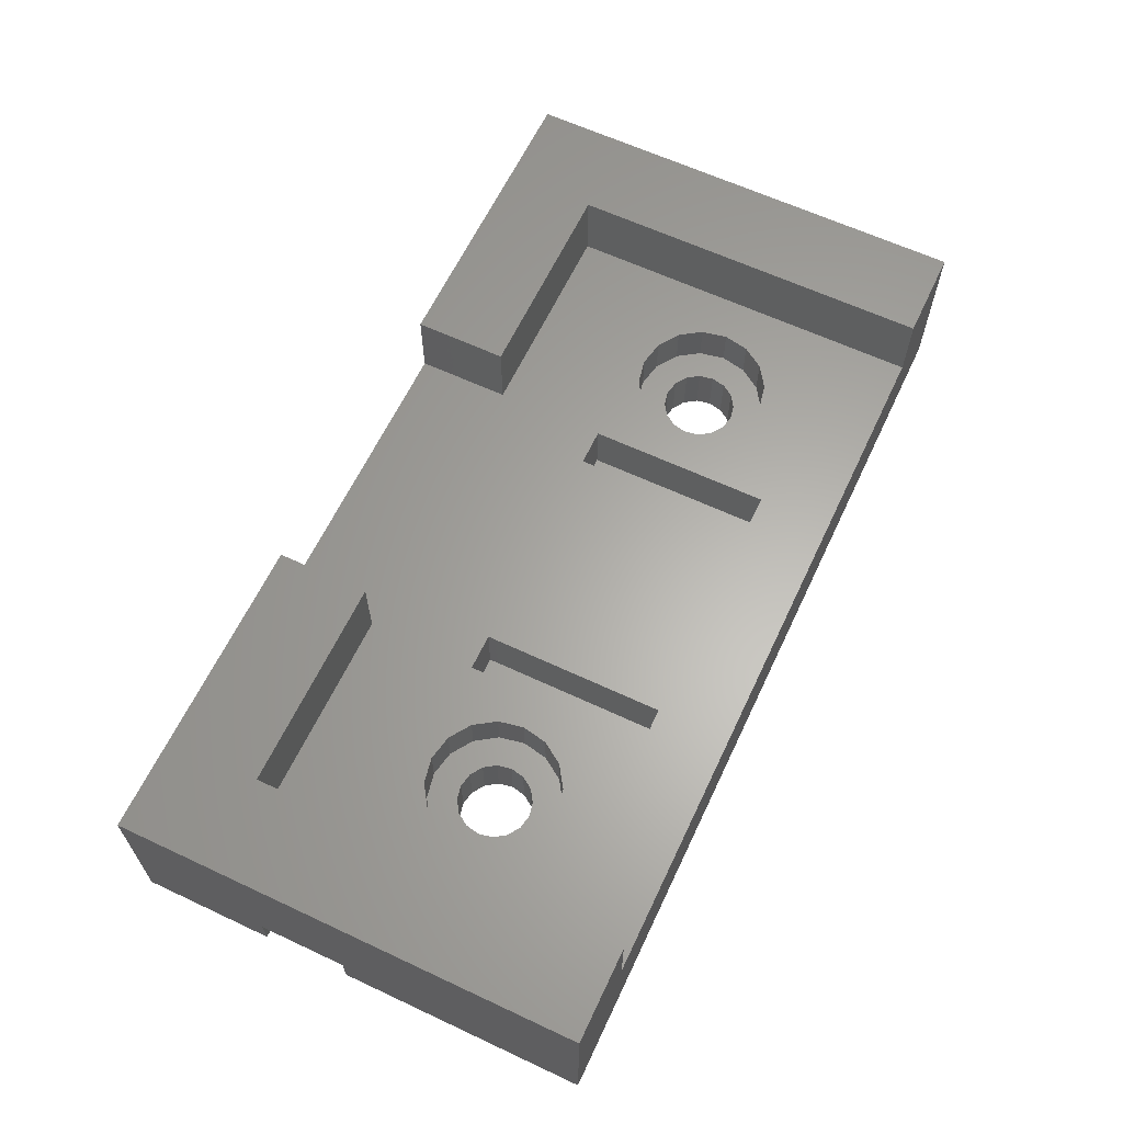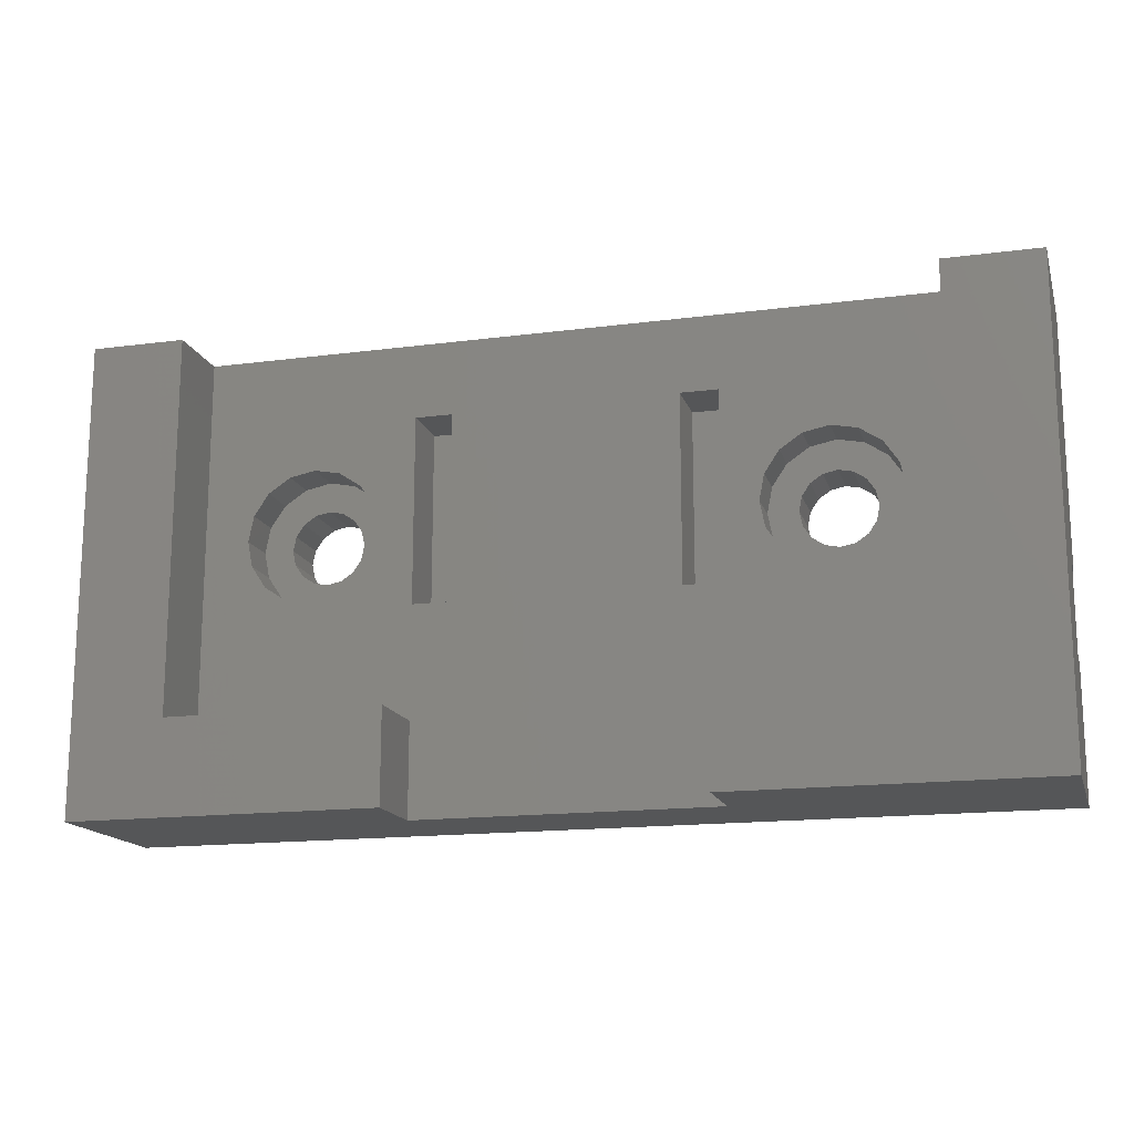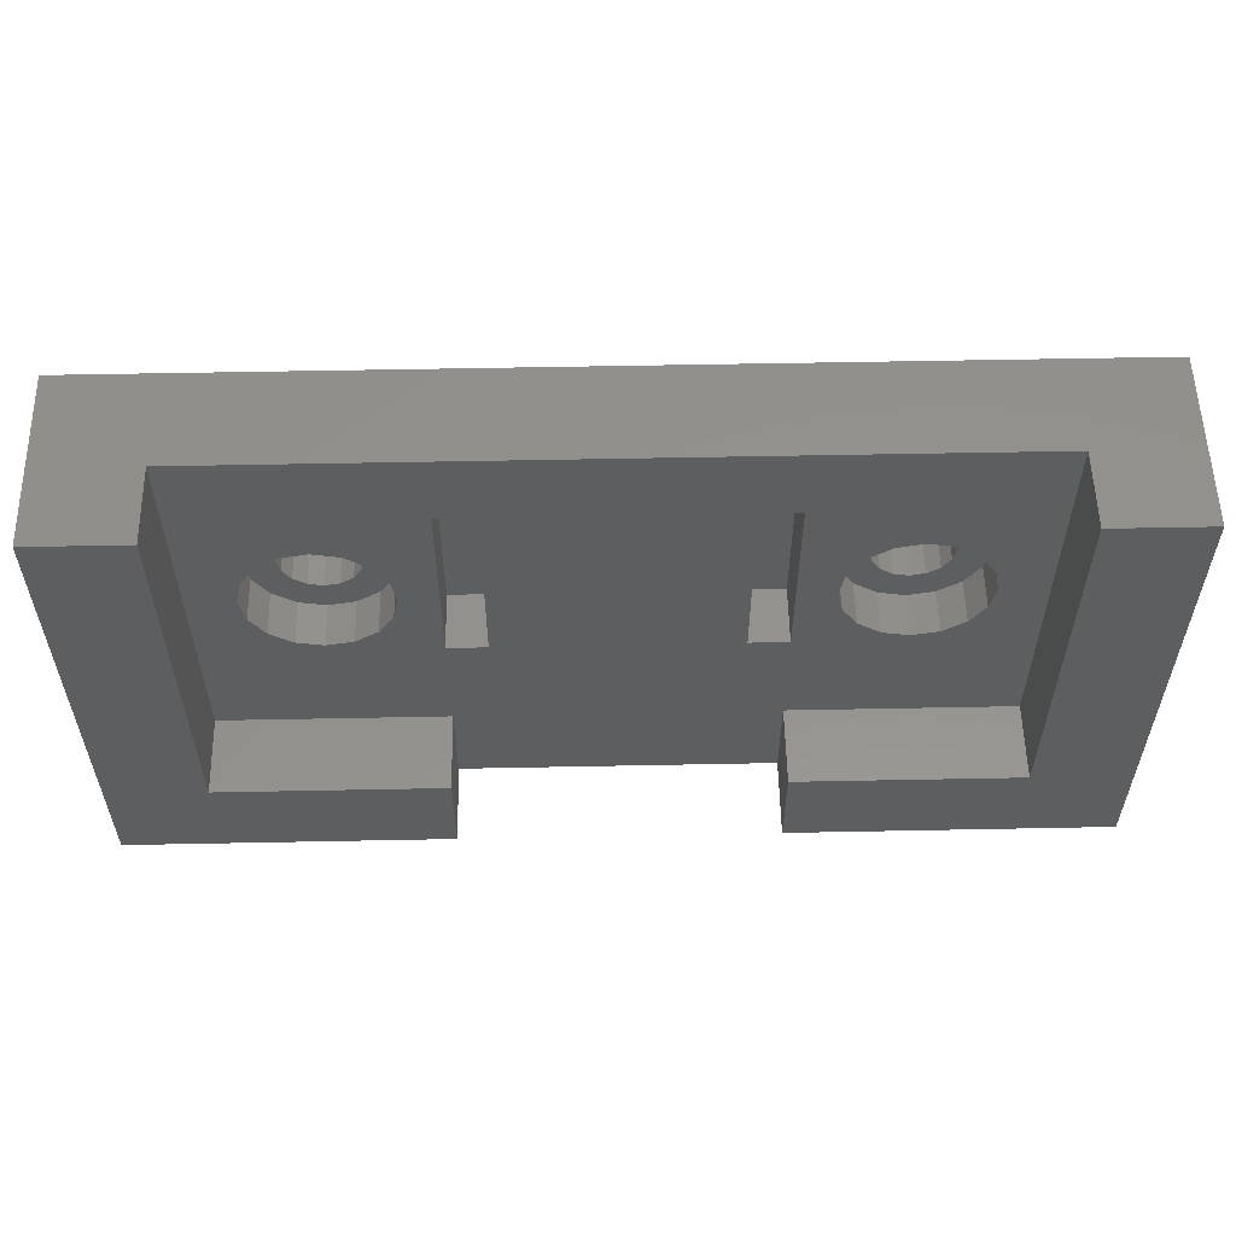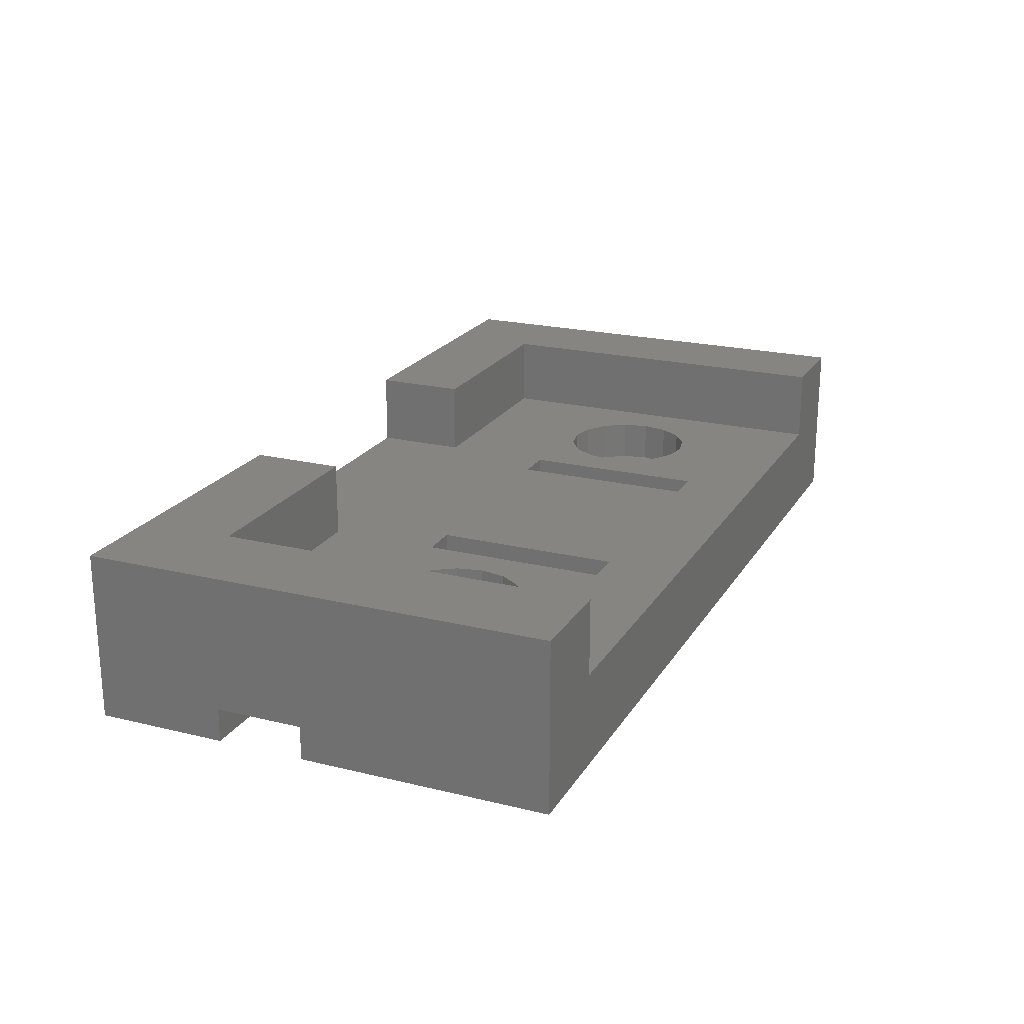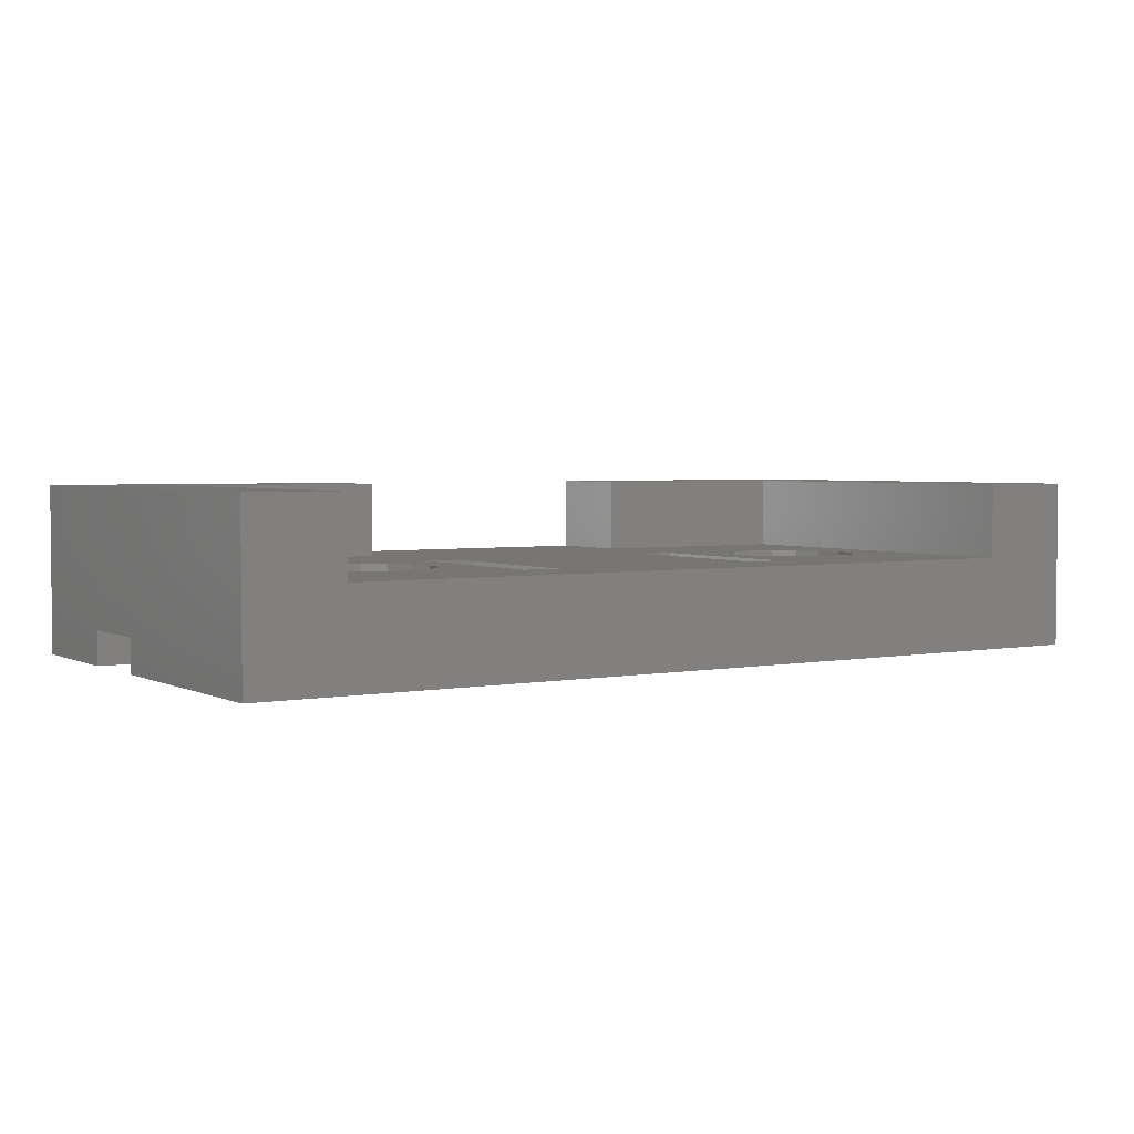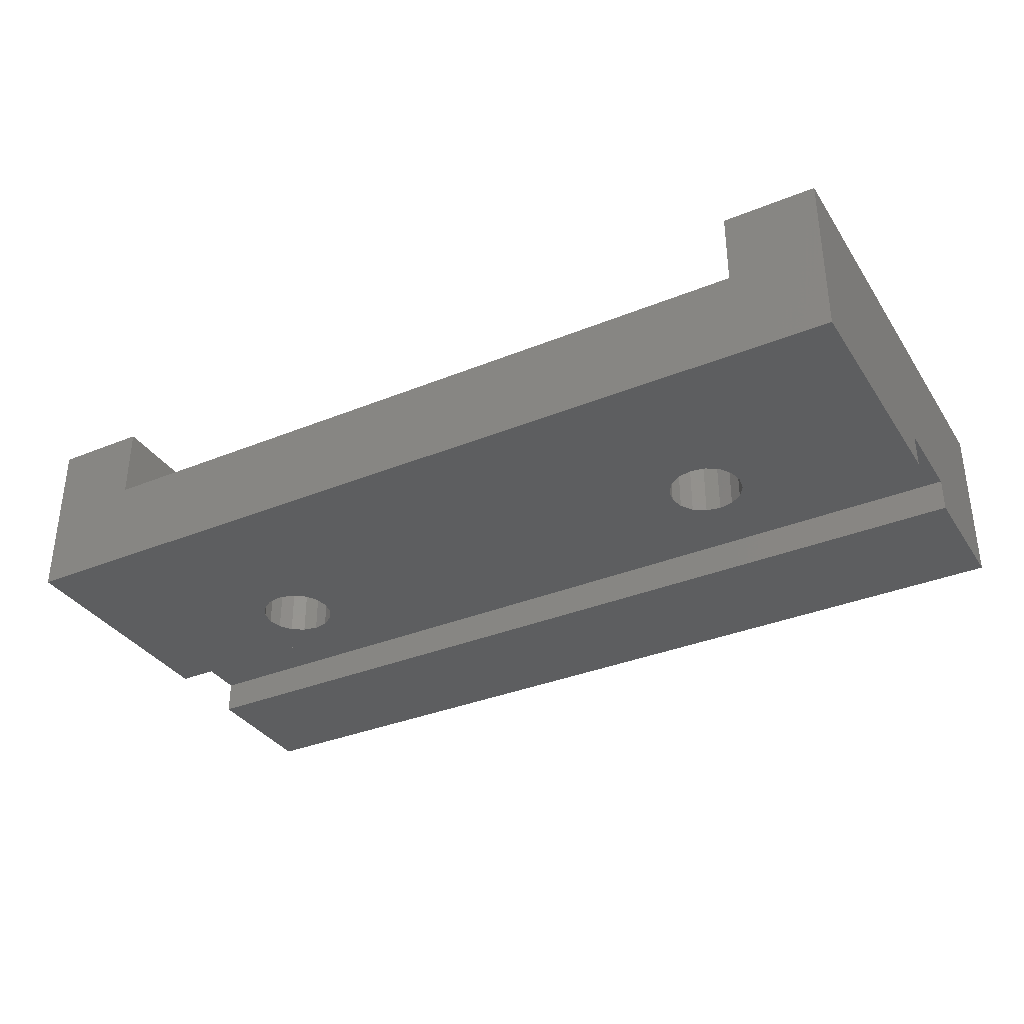
<metadata>
{"format":"stl","ext":"stl","renderer":"f3d","projection":"perspective","resolution":1024,"background":"white","views":[{"elev":63.0,"azim":115.3,"up":"+Z"},{"elev":-15.8,"azim":15.3,"up":"+Y"},{"elev":55.9,"azim":-1.2,"up":"+Y"},{"elev":21.4,"azim":113.4,"up":"+Z"},{"elev":3.2,"azim":147.2,"up":"+Z"},{"elev":-34.6,"azim":-151.3,"up":"+Z"}]}
</metadata>
<code>
# stl→obj: 176 verts, 356 faces
v -11.5 10 0
v -11.65 10.77 2.75
v -11.65 10.77 0
v -11.5 10 2.75
v -14.27 11.85 0
v -13.5 12 2.75
v -14.27 11.85 2.75
v -13.5 12 0
v -12.09 8.586 0
v -12.73 8.152 2.75
v -12.09 8.586 2.75
v -12.73 8.152 0
v -12.73 11.85 0
v -12.09 11.41 2.75
v -12.73 11.85 2.75
v -12.09 11.41 0
v -15.35 10.77 2.75
v -14.91 11.41 0
v -14.91 11.41 2.75
v -15.35 10.77 0
v -15.5 10 2.75
v -15.5 10 0
v -13.5 8 0
v -14.27 8.152 2.75
v -13.5 8 2.75
v -14.27 8.152 0
v -14.91 8.586 2.75
v -15.35 9.235 0
v -15.35 9.235 2.75
v -14.91 8.586 0
v -11.65 9.235 2.75
v -11.65 9.235 0
v -9.9 10 2.75
v -10.17 11.38 5
v -10.17 11.38 2.75
v -9.9 10 5
v -13.5 13.6 2.75
v -12.12 13.33 5
v -13.5 13.6 5
v -12.12 13.33 2.75
v -16.83 8.622 5
v -17.1 10 2.75
v -17.1 10 5
v -16.83 8.622 2.75
v -12.12 6.674 2.75
v -13.5 6.4 5
v -12.12 6.674 5
v -13.5 6.4 2.75
v -10.95 12.55 5
v -10.95 12.55 2.75
v -14.88 13.33 2.75
v -14.88 13.33 5
v -10.17 8.622 2.75
v -16.05 12.55 2.75
v -16.83 11.38 2.75
v -10.95 7.454 2.75
v -14.88 6.674 2.75
v -16.05 7.454 2.75
v -16.05 12.55 5
v -16.83 11.38 5
v -10.17 8.622 5
v -10.95 7.454 5
v -16.05 7.454 5
v -14.88 6.674 5
v 15.5 10 0
v 15.35 10.77 2.75
v 15.35 10.77 0
v 15.5 10 2.75
v 12.73 11.85 0
v 13.5 12 2.75
v 12.73 11.85 2.75
v 13.5 12 0
v 14.27 8.152 0
v 13.5 8 2.75
v 14.27 8.152 2.75
v 13.5 8 0
v 14.27 11.85 0
v 14.91 11.41 2.75
v 14.27 11.85 2.75
v 14.91 11.41 0
v 11.65 10.77 2.75
v 12.09 11.41 0
v 12.09 11.41 2.75
v 11.65 10.77 0
v 11.5 10 2.75
v 11.5 10 0
v 15.35 9.235 0
v 15.35 9.235 2.75
v 12.73 8.152 2.75
v 12.73 8.152 0
v 12.09 8.586 2.75
v 11.65 9.235 0
v 11.65 9.235 2.75
v 12.09 8.586 0
v 14.91 8.586 0
v 14.91 8.586 2.75
v 17.1 10 2.75
v 16.83 11.38 5
v 16.83 11.38 2.75
v 17.1 10 5
v 12.12 13.33 2.75
v 13.5 13.6 5
v 12.12 13.33 5
v 13.5 13.6 2.75
v 14.88 6.674 2.75
v 13.5 6.4 5
v 14.88 6.674 5
v 13.5 6.4 2.75
v 14.88 13.33 2.75
v 16.05 12.55 5
v 14.88 13.33 5
v 16.05 12.55 2.75
v 10.17 11.38 5
v 10.95 12.55 2.75
v 10.95 12.55 5
v 10.17 11.38 2.75
v 16.83 8.622 2.75
v 16.05 7.454 2.75
v 12.12 6.674 2.75
v 10.95 7.454 2.75
v 10.17 8.622 2.75
v 9.9 10 2.75
v 9.9 10 5
v 16.83 8.622 5
v 16.05 7.454 5
v 12.12 6.674 5
v 10.95 7.454 5
v 10.17 8.622 5
v -24.5 2 0
v -24.5 -5 0
v -24.5 2 1.8
v -24.5 6.7 1.8
v -24.5 20 0
v -24.5 6.7 0
v -24.5 20 9
v -24.5 -5 9
v 19.5 0 9
v 24.5 20 9
v 19.5 20 9
v 24.5 -5 9
v 8 -5 9
v 8 0 9
v -19.5 20 9
v -19.5 0 9
v -8 -5 9
v -8 0 9
v 24.5 6.7 1.8
v 24.5 20 0
v 24.5 2 1.8
v 24.5 -5 0
v 24.5 2 0
v 24.5 6.7 0
v -8 -5 5
v 8 -5 5
v 19.5 20 5
v -19.5 20 5
v -19.5 0 5
v 19.5 0 5
v 8 16 5
v 6 16 5
v -6 16 5
v 6 6 5
v -8 6 5
v -8 16 5
v 8 0 5
v 8 6 5
v -8 0 5
v -6 6 5
v -8 16 2
v -8 6 2
v -6 6 2
v -6 16 2
v 6 16 2
v 6 6 2
v 8 6 2
v 8 16 2
f 1 2 3
f 2 1 4
f 5 6 7
f 6 5 8
f 9 10 11
f 10 9 12
f 13 14 15
f 14 13 16
f 3 14 16
f 14 3 2
f 8 15 6
f 15 8 13
f 17 18 19
f 18 17 20
f 21 20 17
f 20 21 22
f 18 7 19
f 7 18 5
f 23 24 25
f 24 23 26
f 27 28 29
f 28 27 30
f 29 22 21
f 22 29 28
f 9 31 32
f 31 9 11
f 32 4 1
f 4 32 31
f 12 25 10
f 25 12 23
f 26 27 24
f 27 26 30
f 33 34 35
f 34 33 36
f 37 38 39
f 38 37 40
f 41 42 43
f 42 41 44
f 45 46 47
f 46 45 48
f 40 49 38
f 49 40 50
f 35 49 50
f 49 35 34
f 51 39 52
f 39 51 37
f 4 33 35
f 2 35 50
f 33 4 53
f 31 53 4
f 35 2 4
f 50 14 2
f 40 14 50
f 40 15 14
f 37 15 40
f 37 6 15
f 37 7 6
f 51 7 37
f 51 19 7
f 54 19 51
f 19 54 17
f 55 17 54
f 53 31 56
f 11 56 31
f 11 45 56
f 10 45 11
f 25 45 10
f 25 48 45
f 24 48 25
f 24 57 48
f 27 57 24
f 58 27 29
f 44 29 21
f 17 55 21
f 27 58 57
f 42 21 55
f 29 44 58
f 21 42 44
f 54 52 59
f 52 54 51
f 60 54 59
f 54 60 55
f 53 36 33
f 36 53 61
f 56 47 62
f 47 56 45
f 56 61 53
f 61 56 62
f 63 44 41
f 44 63 58
f 48 64 46
f 64 48 57
f 43 55 60
f 55 43 42
f 57 63 64
f 63 57 58
f 65 66 67
f 66 65 68
f 69 70 71
f 70 69 72
f 73 74 75
f 74 73 76
f 77 78 79
f 78 77 80
f 67 78 80
f 78 67 66
f 72 79 70
f 79 72 77
f 81 82 83
f 82 81 84
f 85 84 81
f 84 85 86
f 82 71 83
f 71 82 69
f 87 68 65
f 68 87 88
f 76 89 74
f 89 76 90
f 91 92 93
f 92 91 94
f 93 86 85
f 86 93 92
f 95 88 87
f 88 95 96
f 95 75 96
f 75 95 73
f 90 91 89
f 91 90 94
f 97 98 99
f 98 97 100
f 101 102 103
f 102 101 104
f 105 106 107
f 106 105 108
f 109 110 111
f 110 109 112
f 99 110 112
f 110 99 98
f 104 111 102
f 111 104 109
f 113 114 115
f 114 113 116
f 68 97 99
f 66 99 112
f 97 68 117
f 88 117 68
f 99 66 68
f 112 78 66
f 109 78 112
f 109 79 78
f 104 79 109
f 104 70 79
f 104 71 70
f 101 71 104
f 101 83 71
f 114 83 101
f 83 114 81
f 116 81 114
f 117 88 118
f 96 118 88
f 96 105 118
f 75 105 96
f 74 105 75
f 74 108 105
f 89 108 74
f 89 119 108
f 91 119 89
f 120 91 93
f 121 93 85
f 81 116 85
f 91 120 119
f 122 85 116
f 93 121 120
f 85 122 121
f 123 116 113
f 116 123 122
f 114 103 115
f 103 114 101
f 117 100 97
f 100 117 124
f 118 107 125
f 107 118 105
f 108 126 106
f 126 108 119
f 127 121 128
f 121 127 120
f 128 122 123
f 122 128 121
f 118 124 117
f 124 118 125
f 119 127 126
f 127 119 120
f 129 130 131
f 132 133 134
f 133 132 135
f 136 132 131
f 136 131 130
f 132 136 135
f 137 138 139
f 138 137 140
f 141 137 142
f 137 141 140
f 143 135 144
f 144 145 146
f 144 136 145
f 136 144 135
f 138 147 148
f 140 147 138
f 147 140 149
f 150 149 140
f 149 150 151
f 148 147 152
f 130 151 150
f 151 130 129
f 67 152 65
f 152 87 65
f 152 95 87
f 152 73 95
f 152 76 73
f 92 1 86
f 32 92 94
f 9 94 90
f 12 90 76
f 23 76 152
f 92 32 1
f 94 9 32
f 90 12 9
f 76 23 12
f 28 134 22
f 30 134 28
f 26 134 30
f 23 134 26
f 134 23 152
f 152 67 148
f 80 148 67
f 77 148 80
f 72 148 77
f 69 148 72
f 13 69 82
f 1 84 86
f 3 84 1
f 84 3 82
f 16 82 3
f 13 82 16
f 69 13 148
f 133 13 8
f 133 8 5
f 134 20 22
f 133 20 134
f 20 133 18
f 13 133 148
f 18 133 5
f 136 153 145
f 153 130 154
f 130 153 136
f 154 140 141
f 154 150 140
f 150 154 130
f 138 155 139
f 155 148 156
f 148 155 138
f 156 135 143
f 156 133 135
f 133 156 148
f 144 156 143
f 156 144 157
f 158 139 155
f 139 158 137
f 155 100 158
f 155 98 100
f 155 110 98
f 155 111 110
f 155 102 111
f 159 102 155
f 102 159 103
f 113 159 123
f 115 159 113
f 103 159 115
f 155 160 159
f 160 161 162
f 155 161 160
f 156 161 155
f 36 163 164
f 61 163 36
f 164 34 36
f 164 49 34
f 164 38 49
f 164 39 38
f 156 39 164
f 60 156 43
f 59 156 60
f 52 156 59
f 39 156 52
f 161 156 164
f 124 158 100
f 125 158 124
f 107 158 125
f 106 158 107
f 165 106 126
f 166 126 127
f 166 123 159
f 123 166 128
f 166 127 128
f 126 166 165
f 106 165 158
f 162 165 166
f 167 165 162
f 168 162 161
f 167 162 168
f 167 168 163
f 165 167 154
f 154 167 153
f 62 163 61
f 47 163 62
f 163 47 167
f 46 167 47
f 157 46 64
f 157 64 63
f 157 43 156
f 46 157 167
f 41 157 63
f 43 157 41
f 158 142 137
f 142 158 165
f 167 144 146
f 144 167 157
f 145 167 146
f 167 145 153
f 154 142 165
f 142 154 141
f 163 169 164
f 169 163 170
f 171 161 172
f 161 171 168
f 169 171 172
f 171 169 170
f 171 163 168
f 163 171 170
f 169 161 164
f 161 169 172
f 162 173 160
f 173 162 174
f 175 159 176
f 159 175 166
f 173 159 160
f 159 173 176
f 173 175 176
f 175 173 174
f 175 162 166
f 162 175 174
f 131 147 149
f 147 131 132
f 134 147 132
f 147 134 152
f 151 131 149
f 131 151 129

</code>
